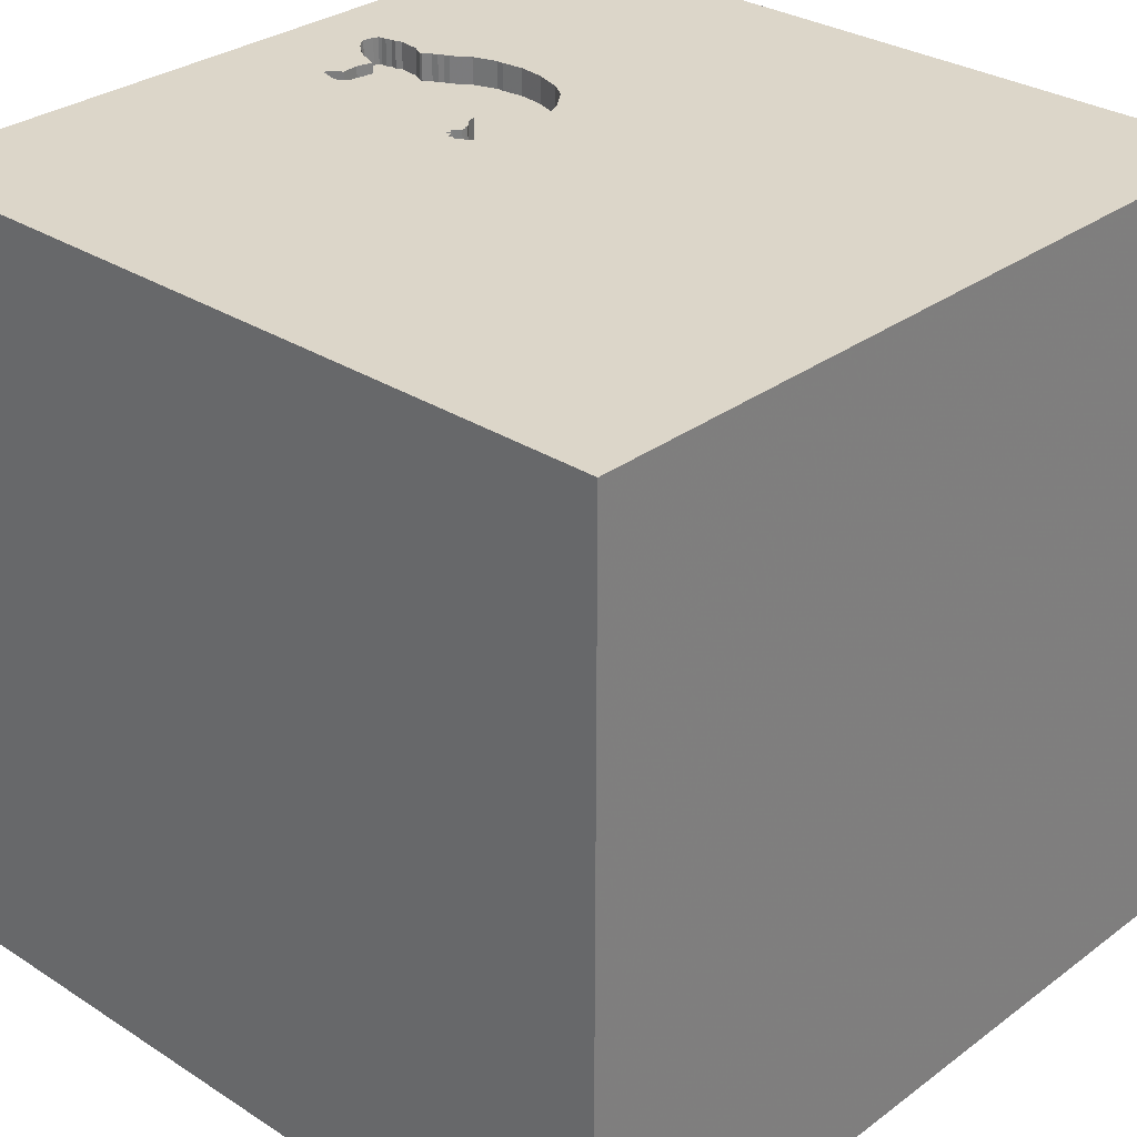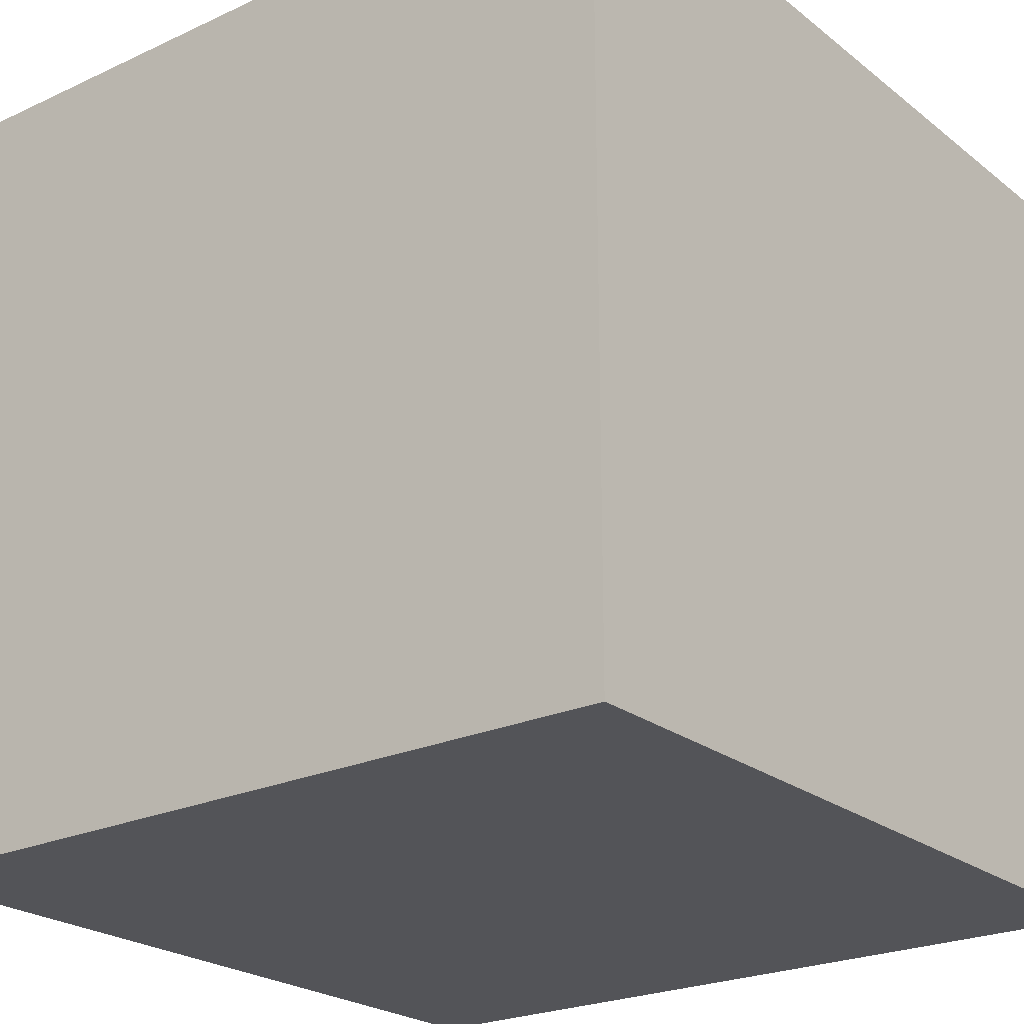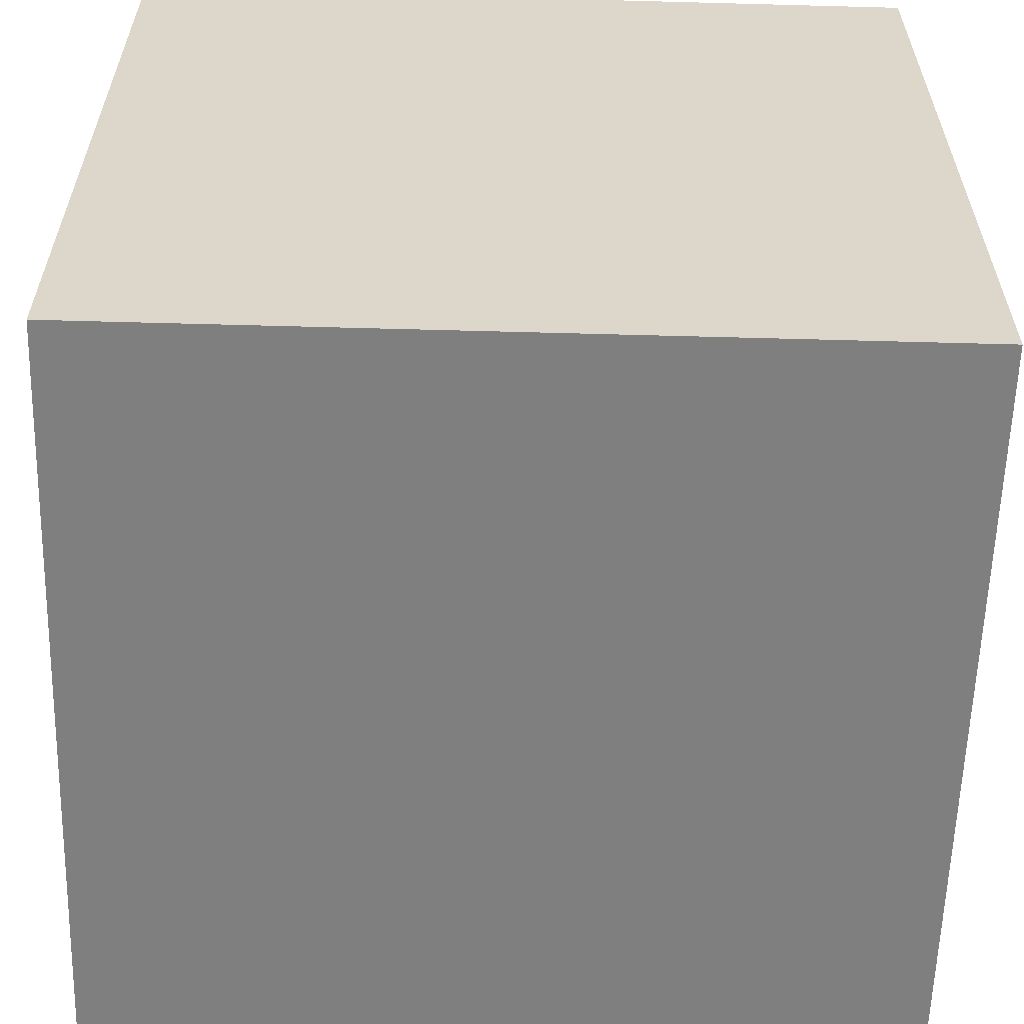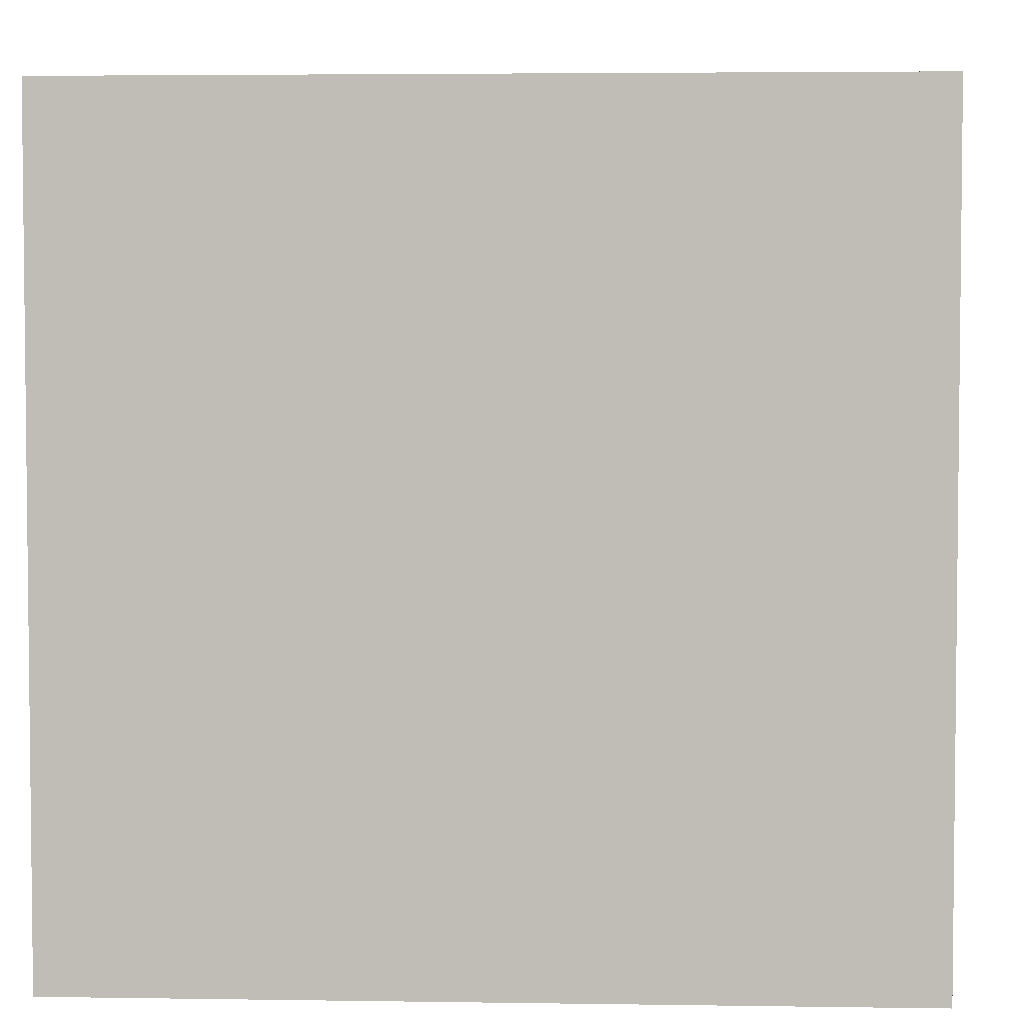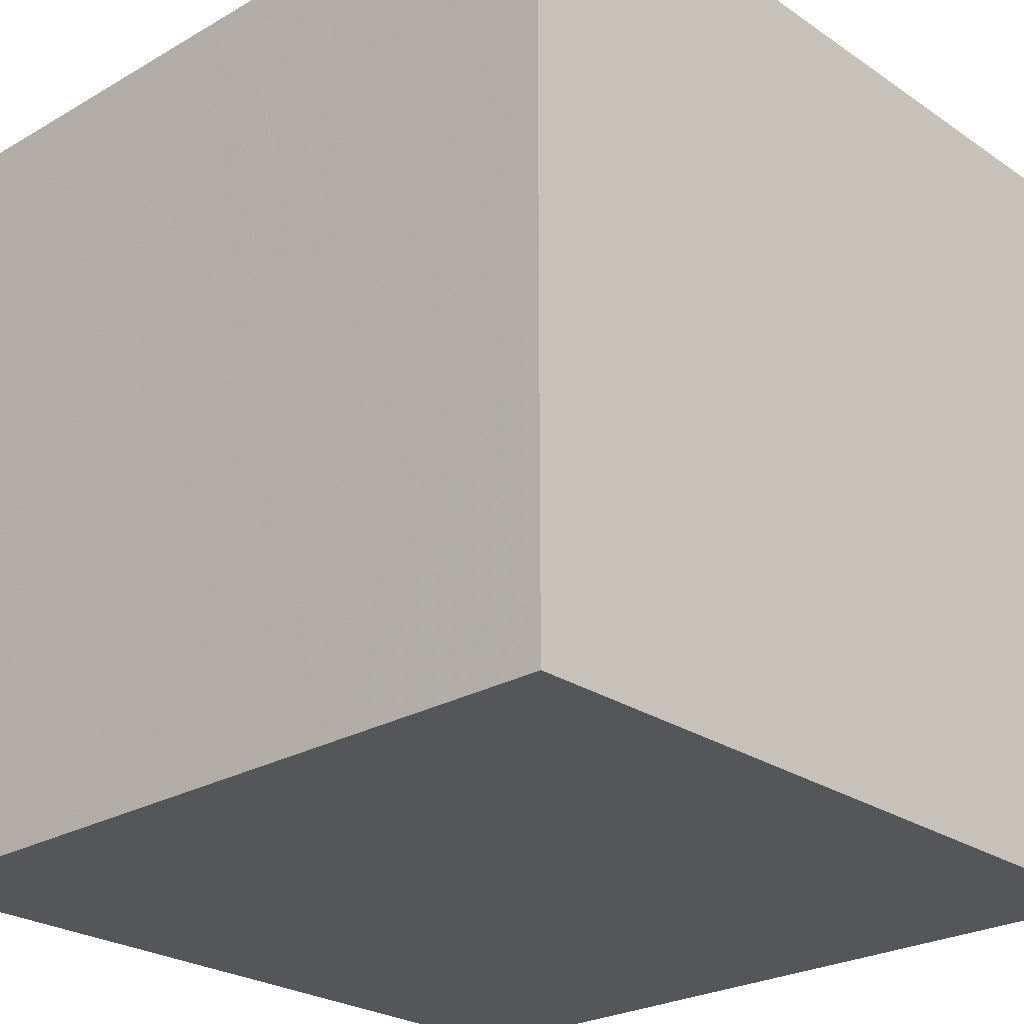
<metadata>
{"format":"obj","ext":"obj","renderer":"f3d","projection":"perspective","resolution":1024,"background":"white","views":[{"elev":30.2,"azim":43.0,"up":"+Y"},{"elev":-23.5,"azim":37.9,"up":"+Z"},{"elev":-59.8,"azim":178.4,"up":"+Y"},{"elev":3.9,"azim":2.9,"up":"+Z"},{"elev":-25.4,"azim":-47.2,"up":"+Z"}]}
</metadata>
<code>
o turtle_25
v -0.8036 1.5 -0.05001
v -1.059 1.5 -0.1587
v -0.4305 1.5 0.09461
v -0.4305 1.4 0.09461
v -0.2672 1.5 -0.1339
v -0.9814 1.5 -0.09791
v -0.9495 1.5 -0.1055
v -0.9495 1.4 -0.1055
v -1.132 1.5 -0.3699
v -1.132 1.4 -0.3699
v -0.8333 -1.5 -0.6771
v -1.094 -1.5 -0.02604
v -0.9465 1.5 -0.104
v -0.9338 1.5 -0.3775
v -0.4346 1.5 -0.7511
v -0.7397 -0.6982 -1.5
v -1.5 1.5 1.5
v -0.5553 1.5 -0.4571
v -0.7614 1.5 -0.4598
v -1.131 1.5 -0.1879
v -1.131 1.4 -0.1879
v -0.3936 1.5 -0.3838
v -0.3936 1.4 -0.3838
v -0.4219 1.5 0.09896
v -0.4219 1.4 0.09896
v -1.074 1.5 -0.09924
v 0.4948 -1.003 1.5
v 0.4167 0.1562 1.5
v -0.472 0.8122 -1.5
v 0.599 -0.4557 1.5
v 0.5208 -1.5 0.4948
v 0.4687 -1.5 -0
v 0.3841 -1.5 1.003
v 0.4948 -1.5 -0.3776
v 0.1562 -1.5 -1.5
v 0.4688 -1.5 -1.159
v 0.1562 -1.5 1.5
v 0.2083 0.5469 1.5
v 0.7454 1.5 -0.3385
v 0.02767 1.5 0.9668
v 0.1042 1.5 -1.5
v 0.1042 1.5 1.5
v 0.7471 -0.7422 -1.5
v -0.4554 1.5 -0.4238
v -1.194 1.5 -0.3512
v -0.2729 1.5 -0.1163
v -0.3837 1.5 0.1324
v -0.4725 1.5 -0.03797
v -0.1823 -1.146 1.5
v -0.1562 -0.1562 1.5
v 0.02604 1.094 1.5
v -0.1562 -0.625 1.5
v 0 -1.5 0.3906
v -0.2604 -1.5 1.12
v 0 -1.5 -0.4688
v 0 -1.5 -1.198
v -0.7221 1.5 -0.03795
v -0.7221 1.4 -0.03795
v -0.4297 1.5 0.01434
v -0.9736 1.5 -0.3587
v -0.971 1.5 -0.1056
v -0.971 1.4 -0.1056
v -0.4083 1.5 0.04859
v -0.4083 1.4 0.04859
v 1.5 -1.5 1.5
v 1.5 1.5 -1.5
v 1.5 1.5 1.5
v 1.25 -0.2083 1.5
v 1.016 -1.5 0.3516
v 1.172 -1.5 -0.2604
v 1.5 -1.5 -1.5
v -0.2672 1.4 -0.1339
v -0.3382 1.5 -0.07049
v -0.3382 1.4 -0.07049
v -0.5053 1.5 -0.02434
v -1.215 1.5 -0.3513
v -0.7614 1.4 -0.4598
v -0.9512 1.5 -0.3646
v -0.9512 1.4 -0.3646
v -1.192 1.5 -0.2339
v -1.192 1.4 -0.2339
v -0.4075 1.5 0.06411
v -0.4075 1.4 0.06411
v -0.298 1.5 0.07415
v -0.298 1.4 0.07415
v -1.115 1.4 0.01481
v -0.4291 1.5 0.08556
v -0.4291 1.4 0.08556
v -0.2966 1.5 0.04355
v -0.4247 1.5 -0.4039
v -0.2854 1.5 -0.1151
v -0.4412 1.5 0.00056
v -0.2966 1.4 0.04355
v -0.5816 1.5 -0.02948
v -0.9979 1.5 0.01368
v -0.9979 1.4 0.01368
v -1.074 1.4 -0.09924
v -1.234 1.5 -0.3294
v -0.4121 1.5 0.1158
v -1.236 1.5 -0.3121
v -0.4687 0.4167 1.5
v -0.625 -0.2083 1.5
v -0.4427 -1.5 0.5208
v -0.4818 -1.5 -0.1823
v -0.4427 -1.5 -1.042
v -0.6553 1.5 -0.4688
v -0.6127 1.5 -0.02791
v -0.7338 1.5 -0.4588
v -1.5 -0.651 -0.625
v -1.5 -0.5859 0.1823
v -1.5 -1.042 0.625
v -1.5 0.5208 0.6771
v -1.5 0.1823 0
v -1.5 0.3125 1.094
v -1.5 0.1823 -0.4818
v -1.5 0.1562 -1.5
v -1.5 -0.1042 1.5
v -1.5 0.2214 -1.172
v -1.5 -0 0.4687
v -1.5 -0.2344 1.094
v -1.5 1.5 -1.5
v -1.5 1.094 0.2865
v -1.5 -1.5 1.5
v -1.5 -1.5 0.1042
v -1.5 0.6771 -0.8333
v -1.5 1.5 -0.1302
v -1.5 -1.146 0.2083
v -1.5 -1.198 -0.3906
v -1.5 -0.4557 -1.016
v -1.5 0.8333 -0.2083
v -0.6553 1.4 -0.4688
v -0.8817 1.5 -0.4068
v -0.4052 1.5 0.1322
v -0.4052 1.4 0.1322
v -1.113 1.5 -0.000272
v -0.3111 1.5 0.01674
v -0.3111 1.4 0.01674
v -1.113 1.4 -0.000272
v -0.3962 1.5 0.1336
v -0.4276 1.5 0.1166
v -0.4276 1.4 0.1166
v -1.014 1.5 -0.3369
v -1.014 1.4 -0.3369
v -1.051 1.5 -0.3578
v -1.051 1.4 -0.3578
v -0.3136 1.5 -0.2579
v -0.3136 1.4 -0.2579
v -1.174 1.5 -0.2127
v -1.207 1.5 -0.2422
v -0.4176 1.5 0.02871
v -0.4176 1.4 0.02871
v -0.4554 1.4 -0.4238
v -0.2893 1.5 -0.1095
v -0.3293 1.5 -0.2972
v -0.7338 1.4 -0.4588
v -0.3551 1.5 -0.06066
v -0.3551 1.4 -0.06066
v -0.3962 1.4 0.1336
v -0.2619 1.5 -0.06536
v -0.2619 1.4 -0.06536
v -0.9736 1.4 -0.3587
v -0.3321 1.5 -0.00794
v 1.5 0.8358 -0.004476
v 1.5 -0.1042 -1.5
v 1.5 0.1302 1.5
v 1.5 -0.3906 -1.198
v 1.5 1.5 0.1562
v 1.5 -0.7029 0.3153
v -0.2729 1.4 -0.1163
v -1.053 1.5 0.03323
v -1.198 0.3906 1.5
v -1.12 -0.2604 1.5
v -1.5 -1.5 -1.5
v -1.25 -1.5 0.5599
v -0.9229 1.5 0.2832
v -1.115 1.5 0.01481
v -1.354 1.5 -0.3125
v -0.4894 1.5 -0.02814
v -0.4894 1.4 -0.02814
v -1.194 1.4 -0.3512
v -0.3531 1.5 -0.03262
v -0.4155 1.5 0.1184
v -0.4164 1.5 0.04122
v -0.2946 1.5 -0.1781
v -0.6127 1.4 -0.02791
v -1.022 1.5 0.03166
v -1.022 1.4 0.03166
v -0.2597 1.5 -0.08044
v -0.2597 1.4 -0.08044
v -0.3837 1.4 0.1324
v -0.4167 1.042 1.5
v -0.5213 1.5 -0.02055
v -0.457 1.5 -0.03876
v -0.457 1.4 -0.03876
v -0.3076 1.5 0.09739
v -1.174 1.4 -0.2127
v -0.3531 1.4 -0.03262
v -1.207 1.4 -0.2422
v -0.4298 1.5 0.09008
v -0.3293 1.4 -0.2972
v 0.8333 0.2083 1.5
v 0.8333 -1.5 -0.6771
v -0.3854 1.5 0.1229
v -0.3854 1.4 0.1229
v -0.2745 1.5 -0.09496
v -0.4725 1.4 -0.03797
v -1.153 1.5 -0.3575
v -1.153 1.4 -0.3575
v -1.215 1.4 -0.3513
v -0.4155 1.4 0.1184
v -0.9144 1.5 -0.3839
v -0.9144 1.4 -0.3839
v -0.6545 1.5 -0.03718
v -0.6545 1.4 -0.03718
v -1.174 1.5 -0.3606
v -1.225 1.5 -0.3466
v -1.225 1.4 -0.3466
v -1.053 1.4 0.03323
v -0.9338 1.4 -0.3775
v -0.2854 1.4 -0.1151
v -1.231 1.5 -0.2673
v -1.231 1.4 -0.2673
v -0.2893 1.4 -0.1095
v -0.5553 1.4 -0.4571
v -0.869 1.5 -0.06586
v -0.869 1.4 -0.06586
v -0.9814 1.4 -0.09791
v -0.8036 1.4 -0.05001
v -0.3025 1.5 -0.06809
v -1.234 1.4 -0.3294
v -1.174 1.4 -0.3606
v -1.234 1.5 -0.2833
v -1.234 1.4 -0.2833
v -0.9987 1.5 -0.3347
v -0.9987 1.4 -0.3347
v -0.2946 1.4 -0.1781
v -0.3716 1.5 0.1341
v -0.3716 1.4 0.1341
v -0.4086 1.5 0.1133
v -0.4086 1.4 0.1133
v -0.5213 1.4 -0.02055
v -0.4164 1.4 0.04122
v -1.068 1.5 -0.03367
v -1.068 1.4 -0.03367
v -1.059 1.4 -0.1587
v -0.3076 1.4 0.09739
v -0.4412 1.4 0.000559
v -0.8491 1.5 -0.4297
v -0.8491 1.4 -0.4297
v -0.5816 1.4 -0.02948
v -1.24 1.5 -0.2872
v -1.24 1.4 -0.2872
f 111 124 123
f 124 174 123
f 117 120 123
f 111 127 124
f 37 49 123
f 123 172 117
f 123 54 37
f 120 111 123
f 124 12 174
f 127 128 124
f 123 102 172
f 172 171 117
f 174 103 123
f 123 103 54
f 54 33 37
f 117 114 120
f 120 110 111
f 111 110 127
f 37 27 49
f 49 52 123
f 124 173 12
f 52 102 123
f 12 103 174
f 17 114 117
f 114 119 120
f 119 110 120
f 110 128 127
f 128 173 124
f 12 104 103
f 103 53 54
f 27 52 49
f 171 17 117
f 37 65 27
f 52 50 102
f 33 65 37
f 102 171 172
f 114 112 119
f 110 109 128
f 53 33 54
f 27 30 52
f 102 101 171
f 17 112 114
f 119 113 110
f 173 11 12
f 128 109 173
f 11 104 12
f 104 53 103
f 113 109 110
f 53 31 33
f 30 50 52
f 50 101 102
f 101 17 171
f 31 65 33
f 112 113 119
f 113 115 109
f 30 28 50
f 50 38 101
f 101 191 17
f 11 105 104
f 104 55 53
f 53 32 31
f 31 69 65
f 65 30 27
f 17 122 112
f 109 129 173
f 122 113 112
f 115 129 109
f 173 105 11
f 28 38 50
f 38 191 101
f 122 130 113
f 105 55 104
f 55 32 53
f 32 69 31
f 65 68 30
f 30 201 28
f 40 175 17
f 55 34 32
f 115 118 129
f 38 51 191
f 130 115 113
f 105 56 55
f 68 201 30
f 191 42 17
f 32 70 69
f 201 38 28
f 40 17 42
f 17 126 122
f 129 116 173
f 56 34 55
f 34 70 32
f 65 165 68
f 175 126 17
f 130 125 115
f 125 118 115
f 118 116 129
f 16 173 116
f 173 35 105
f 56 36 34
f 168 165 65
f 51 42 191
f 176 126 175
f 122 121 130
f 16 35 173
f 35 56 105
f 36 202 34
f 202 70 34
f 70 65 69
f 68 67 201
f 201 67 38
f 38 67 51
f 39 195 40
f 47 203 139
f 133 239 99
f 237 47 139
f 133 99 182
f 40 195 237
f 40 237 139
f 133 182 140
f 40 139 133
f 140 24 175
f 40 133 140
f 140 175 40
f 3 199 87
f 175 24 3
f 87 82 63
f 175 3 87
f 150 59 175
f 183 150 175
f 175 87 63
f 175 63 183
f 107 175 192
f 107 192 94
f 175 107 57
f 175 57 1
f 175 13 6
f 170 176 175
f 175 6 95
f 186 170 175
f 95 186 175
f 39 153 205
f 39 205 188
f 84 195 39
f 39 188 159
f 159 229 136
f 89 84 39
f 159 136 89
f 39 159 89
f 75 192 175
f 175 59 92
f 178 75 175
f 175 92 193
f 193 48 178
f 175 193 178
f 107 213 57
f 225 13 175
f 175 1 225
f 61 6 13
f 243 26 20
f 20 176 135
f 20 135 243
f 126 121 122
f 121 125 130
f 165 67 68
f 67 42 51
f 39 15 5
f 39 5 46
f 46 91 153
f 46 153 39
f 162 136 229
f 73 156 181
f 162 229 73
f 73 181 162
f 13 7 61
f 20 26 2
f 148 80 149
f 176 20 148
f 176 148 149
f 177 126 176
f 125 121 118
f 29 16 116
f 35 36 56
f 163 165 168
f 5 15 146
f 184 5 146
f 177 176 149
f 251 100 177
f 232 251 177
f 177 149 221
f 177 221 232
f 66 16 29
f 43 35 16
f 36 71 202
f 202 71 70
f 177 100 98
f 207 9 121
f 121 177 98
f 215 207 121
f 76 45 215
f 121 98 216
f 76 215 121
f 121 216 76
f 121 126 177
f 66 43 16
f 9 15 121
f 121 116 118
f 70 71 65
f 154 146 15
f 15 90 22
f 15 22 154
f 14 15 9
f 142 234 60
f 14 9 144
f 144 142 60
f 60 78 14
f 144 60 14
f 168 65 71
f 44 90 15
f 19 106 15
f 211 132 248
f 248 19 15
f 15 14 211
f 15 211 248
f 163 67 165
f 40 42 67
f 18 44 15
f 106 19 108
f 35 71 36
f 18 15 106
f 29 116 121
f 39 40 67
f 43 71 35
f 163 168 166
f 166 168 71
f 41 15 39
f 167 39 67
f 66 41 39
f 41 121 15
f 41 29 121
f 66 29 41
f 164 43 66
f 164 163 166
f 66 167 163
f 167 67 163
f 66 39 167
f 164 71 43
f 164 166 71
f 66 163 164
f 180 208 231
f 180 81 208
f 215 45 180
f 180 231 215
f 231 208 215
f 180 198 81
f 208 81 196
f 207 215 208
f 233 198 180
f 149 80 81
f 81 198 149
f 196 21 208
f 196 81 148
f 45 76 209
f 209 180 45
f 208 10 9
f 9 207 208
f 222 198 233
f 230 233 180
f 80 148 81
f 21 196 20
f 21 145 208
f 148 20 196
f 180 209 230
f 208 145 10
f 198 222 149
f 222 233 221
f 252 233 230
f 20 2 21
f 143 145 21
f 209 217 230
f 76 216 217
f 217 209 76
f 10 145 9
f 221 149 222
f 232 221 233
f 233 252 232
f 100 251 252
f 252 230 100
f 245 21 2
f 142 144 145
f 145 143 142
f 21 245 143
f 230 217 98
f 216 98 217
f 144 9 145
f 251 232 252
f 230 98 100
f 2 26 245
f 245 235 143
f 97 245 26
f 143 235 142
f 245 62 235
f 227 245 97
f 234 142 235
f 62 245 227
f 62 8 235
f 244 227 97
f 26 243 244
f 244 97 26
f 60 234 235
f 235 161 60
f 62 227 61
f 8 62 7
f 8 79 235
f 96 227 244
f 243 135 244
f 161 235 79
f 6 61 227
f 61 7 62
f 8 7 13
f 8 212 79
f 227 96 6
f 96 244 187
f 138 244 135
f 78 60 161
f 161 79 78
f 13 225 226
f 226 8 13
f 8 226 212
f 79 212 219
f 95 6 96
f 96 187 95
f 218 187 244
f 218 244 138
f 225 1 226
f 226 228 212
f 14 78 79
f 79 219 14
f 211 14 219
f 219 212 211
f 186 95 187
f 170 186 187
f 187 218 170
f 218 138 86
f 135 176 86
f 86 138 135
f 228 226 1
f 228 249 212
f 218 86 170
f 176 170 86
f 228 155 249
f 132 211 212
f 212 249 132
f 58 228 1
f 1 57 58
f 155 228 58
f 77 249 155
f 248 132 249
f 58 214 155
f 249 77 19
f 19 248 249
f 108 19 77
f 77 155 108
f 57 213 214
f 214 58 57
f 214 131 155
f 213 107 214
f 131 214 224
f 155 131 108
f 185 214 107
f 18 106 131
f 131 224 18
f 250 224 214
f 106 108 131
f 250 214 185
f 107 94 185
f 250 152 224
f 250 185 94
f 224 152 44
f 44 18 224
f 250 206 152
f 94 192 250
f 241 206 250
f 152 206 23
f 241 250 192
f 152 23 90
f 90 44 152
f 206 241 179
f 206 200 23
f 192 75 241
f 22 90 23
f 178 48 206
f 206 179 178
f 75 178 179
f 179 241 75
f 200 206 147
f 154 22 23
f 23 200 154
f 200 147 146
f 146 154 200
f 147 206 194
f 48 193 194
f 194 206 48
f 194 236 147
f 193 92 194
f 147 236 146
f 194 157 236
f 247 194 92
f 184 146 236
f 194 197 157
f 157 74 236
f 197 194 247
f 247 92 59
f 236 72 184
f 181 156 157
f 157 197 181
f 74 157 73
f 74 223 236
f 197 247 151
f 59 150 151
f 151 247 59
f 5 184 72
f 72 236 220
f 156 73 157
f 74 73 229
f 223 74 160
f 223 220 236
f 151 64 197
f 72 169 5
f 220 169 72
f 162 181 197
f 197 137 162
f 229 159 160
f 160 74 229
f 223 160 189
f 220 223 91
f 151 242 64
f 64 137 197
f 150 183 242
f 242 151 150
f 46 5 169
f 169 220 46
f 136 162 137
f 223 189 205
f 205 153 223
f 159 188 189
f 189 160 159
f 153 91 223
f 91 46 220
f 183 63 64
f 64 242 183
f 64 83 137
f 137 93 136
f 188 205 189
f 63 82 83
f 83 64 63
f 93 137 83
f 89 136 93
f 83 85 93
f 93 85 89
f 82 87 88
f 88 83 82
f 83 246 85
f 84 89 85
f 83 88 25
f 87 199 88
f 83 204 246
f 195 84 85
f 85 246 195
f 240 83 25
f 4 25 88
f 199 3 4
f 4 88 199
f 240 204 83
f 238 246 204
f 240 25 210
f 3 24 25
f 25 4 3
f 204 240 158
f 246 238 237
f 237 195 246
f 204 190 238
f 99 239 240
f 240 210 99
f 210 25 141
f 24 140 25
f 139 203 204
f 204 158 139
f 240 134 158
f 190 204 47
f 47 237 238
f 238 190 47
f 182 99 210
f 239 133 240
f 210 141 182
f 141 25 140
f 203 47 204
f 134 240 133
f 158 134 139
f 140 182 141
f 133 139 134

</code>
